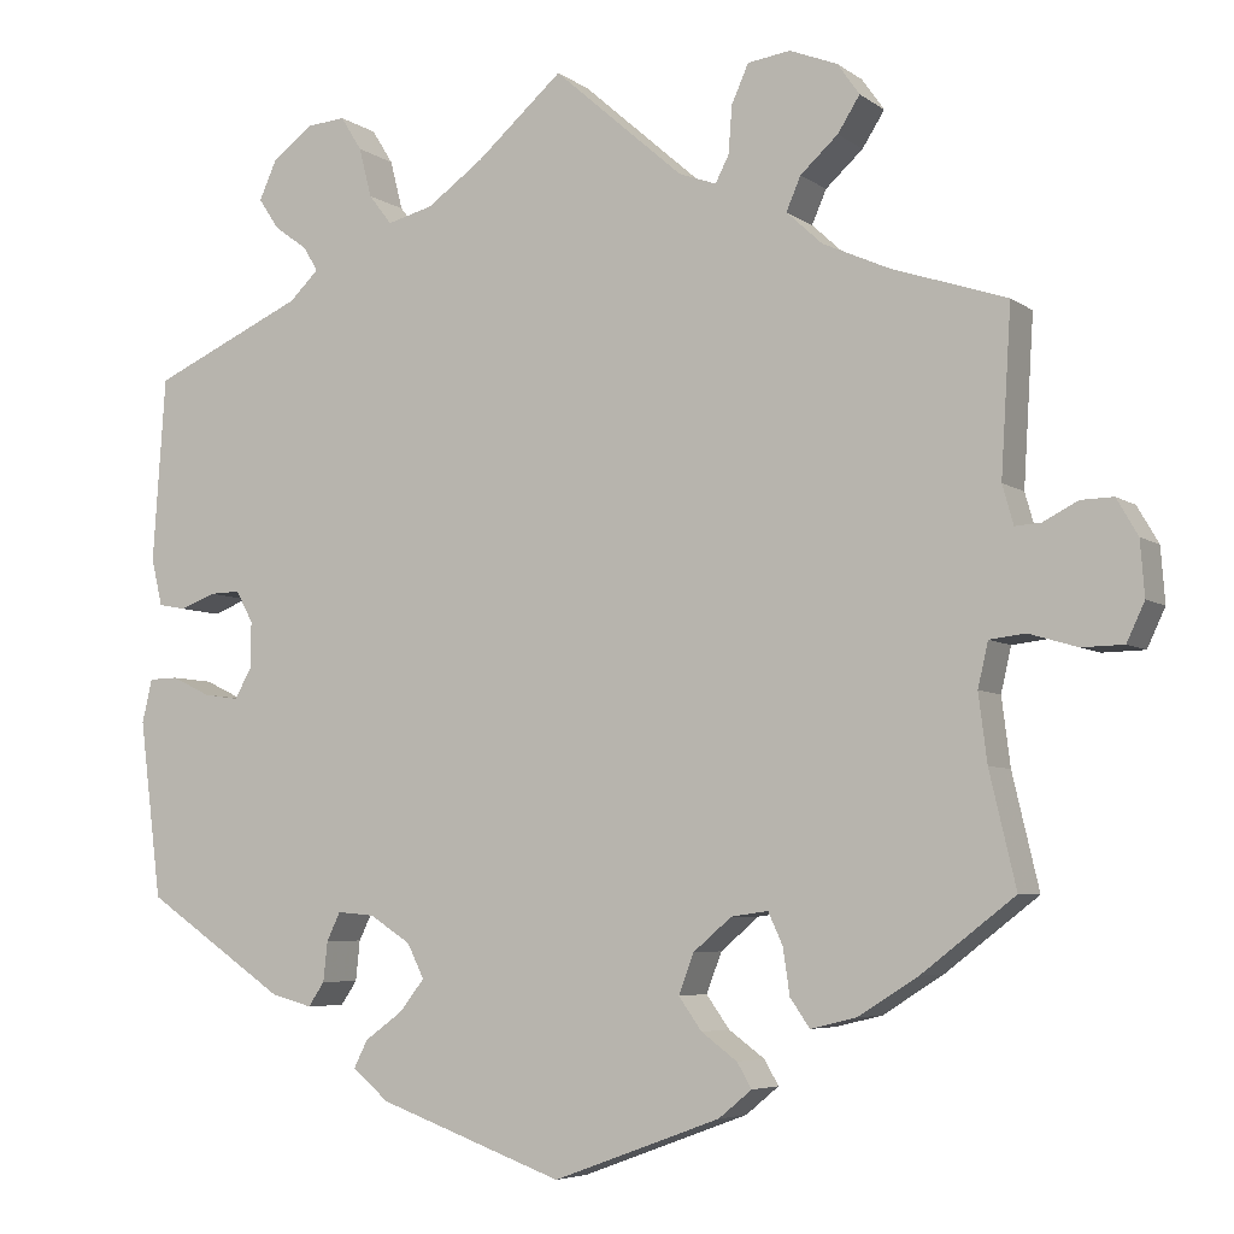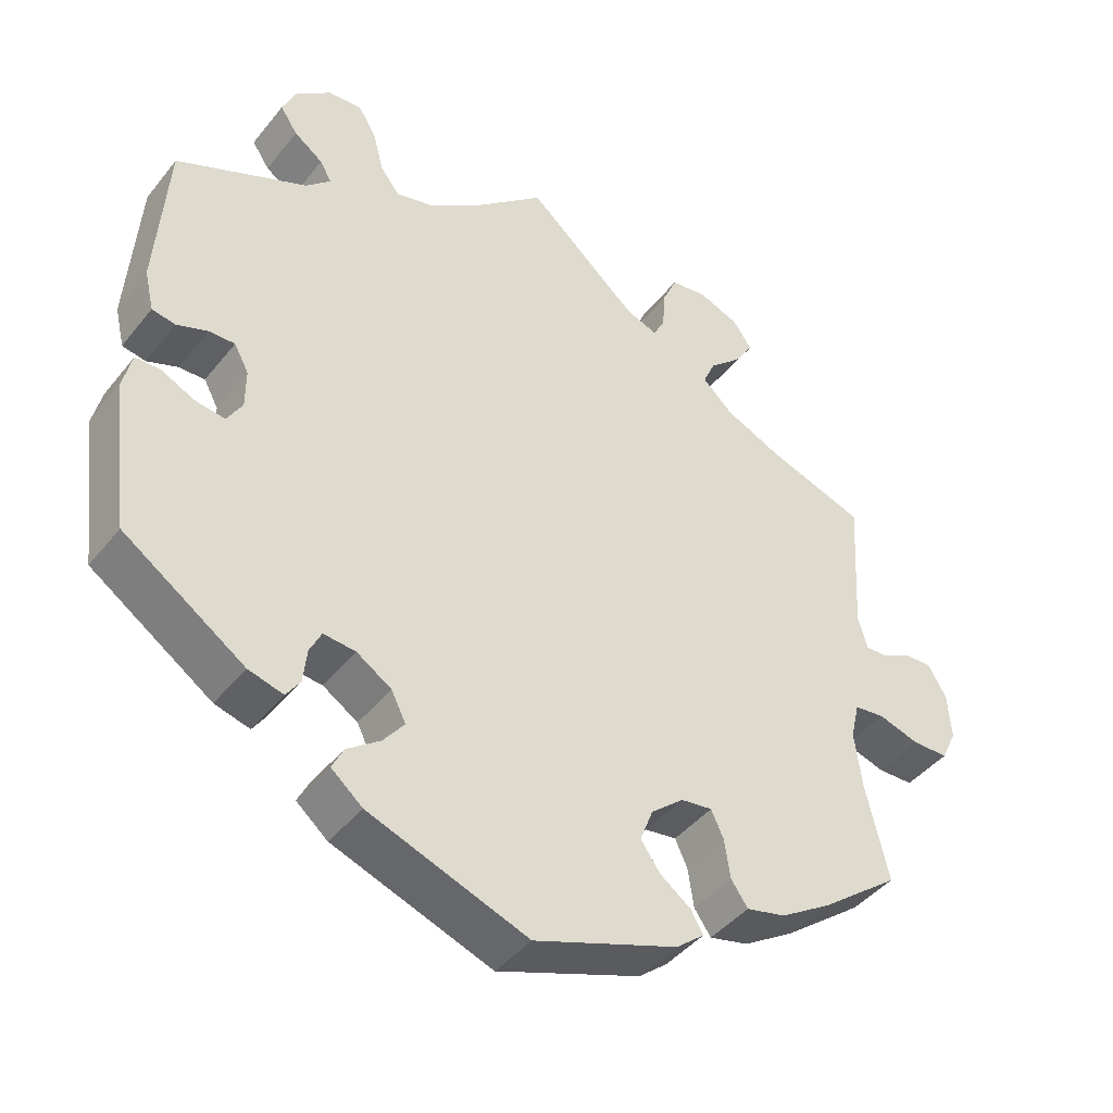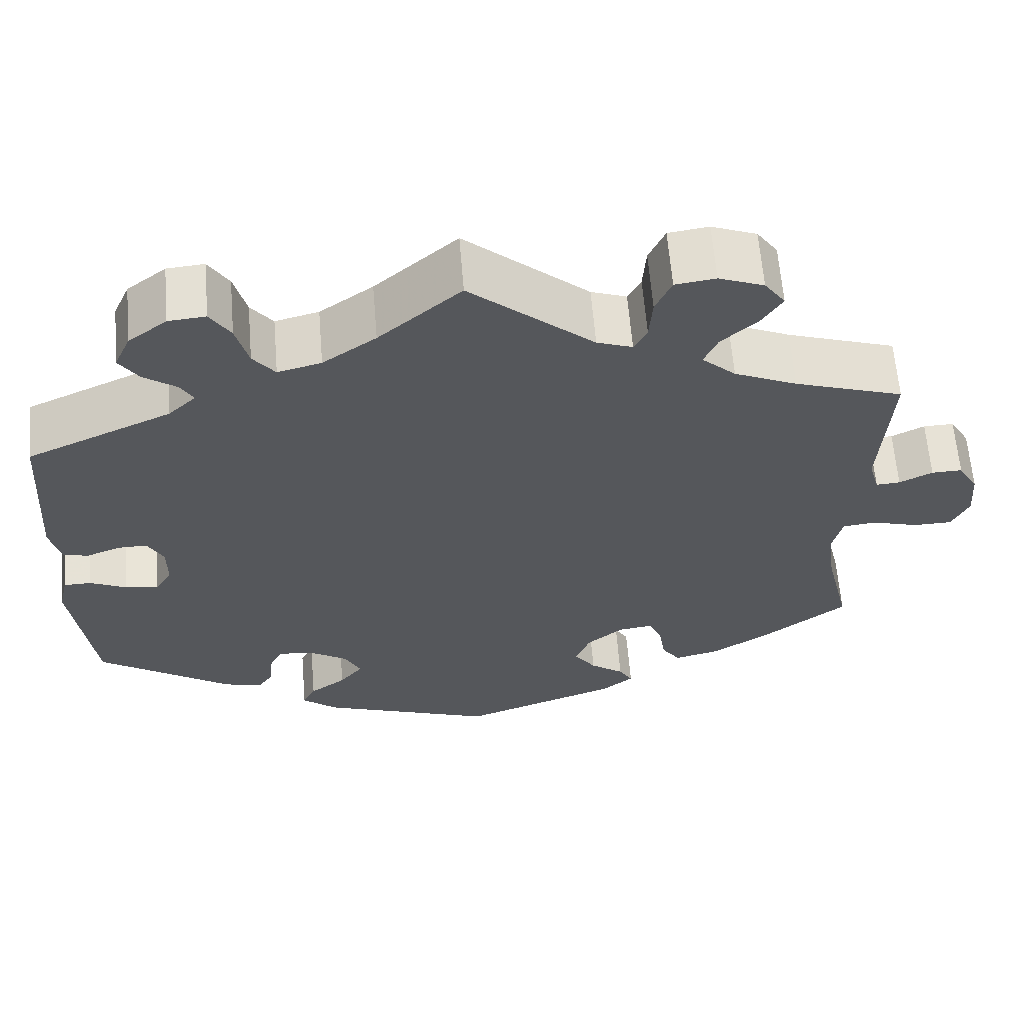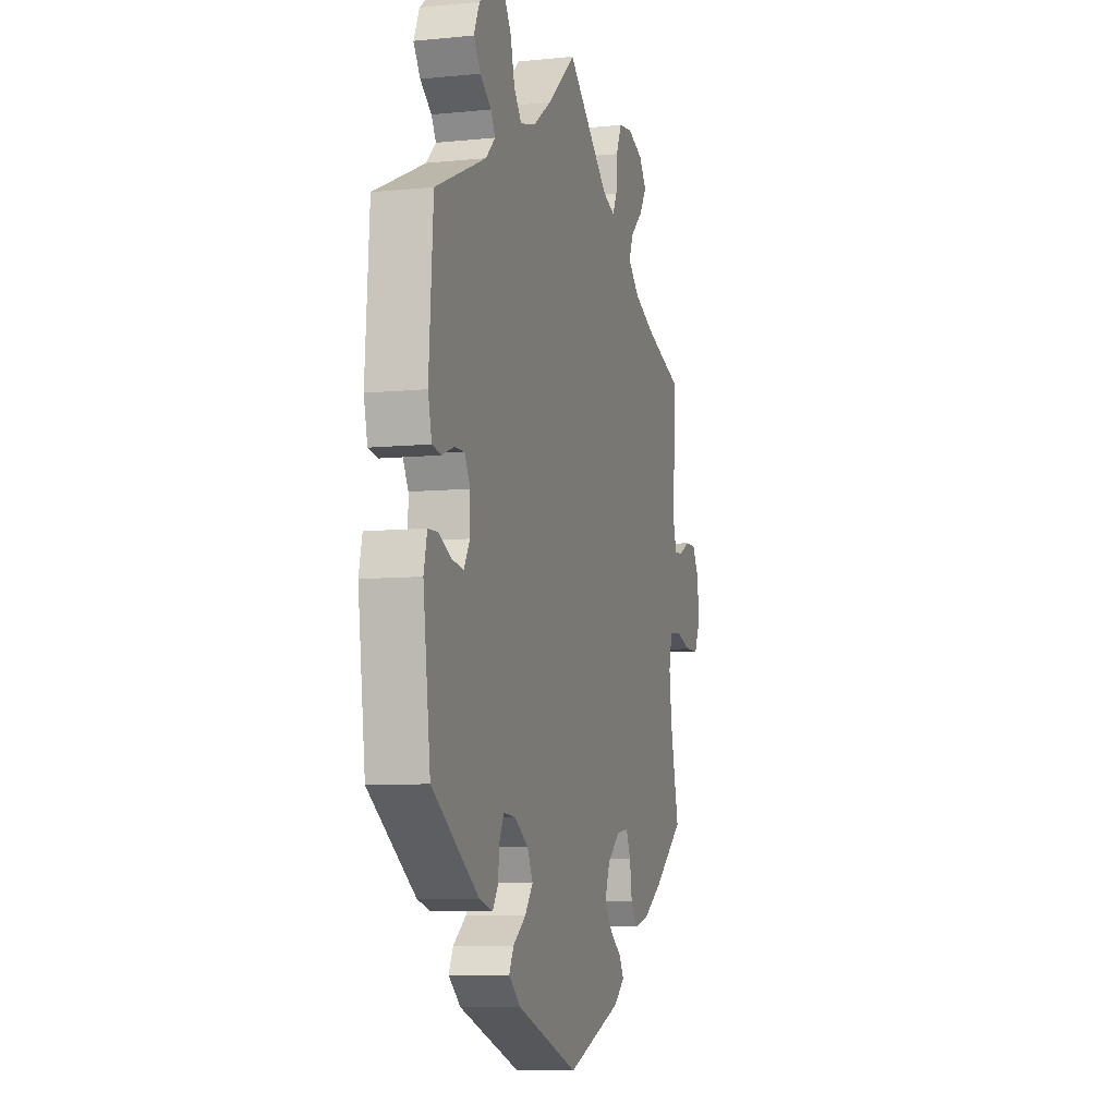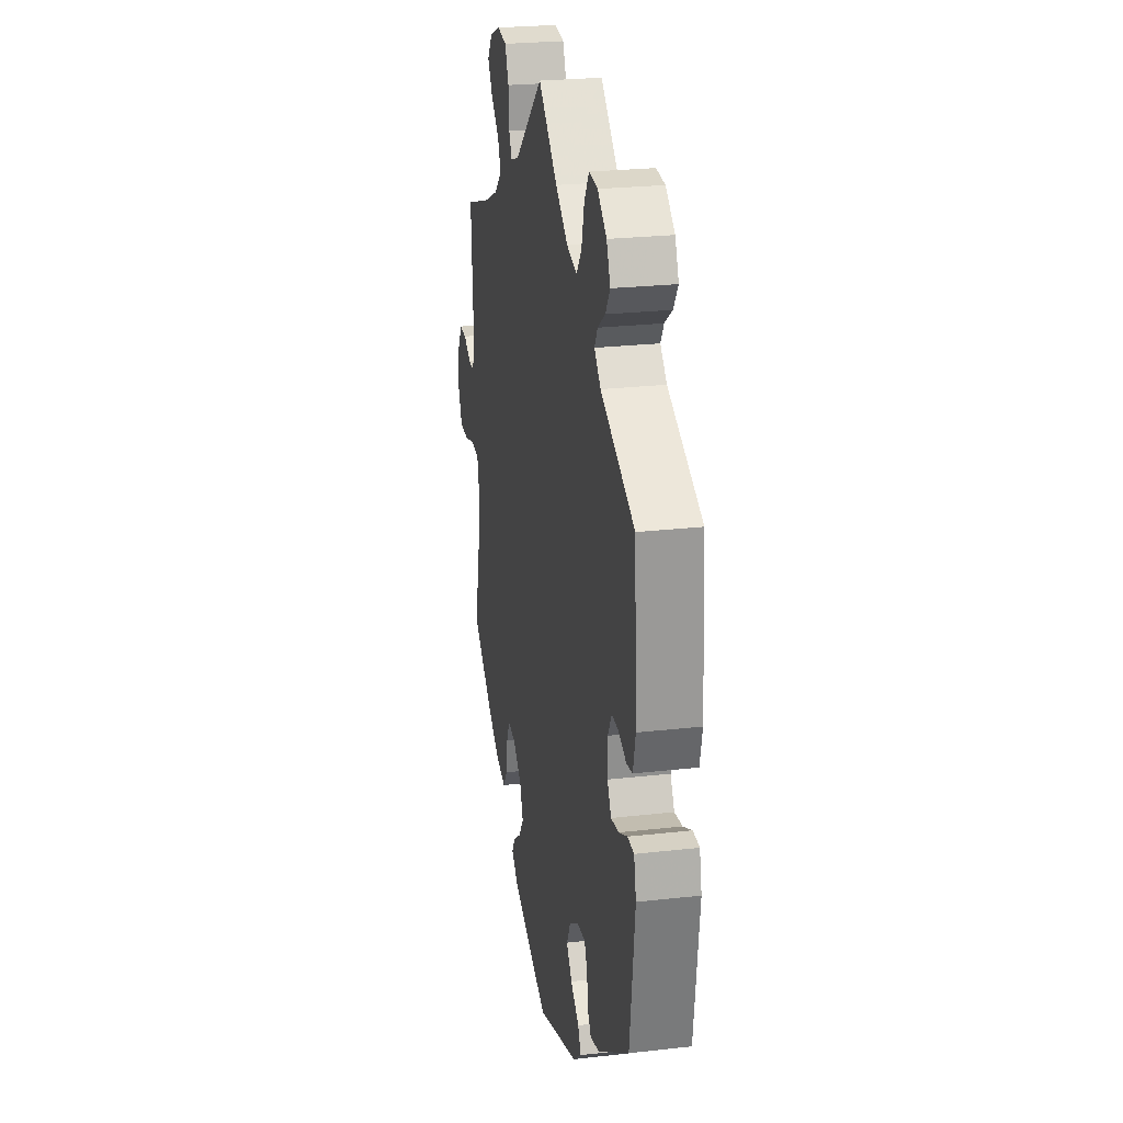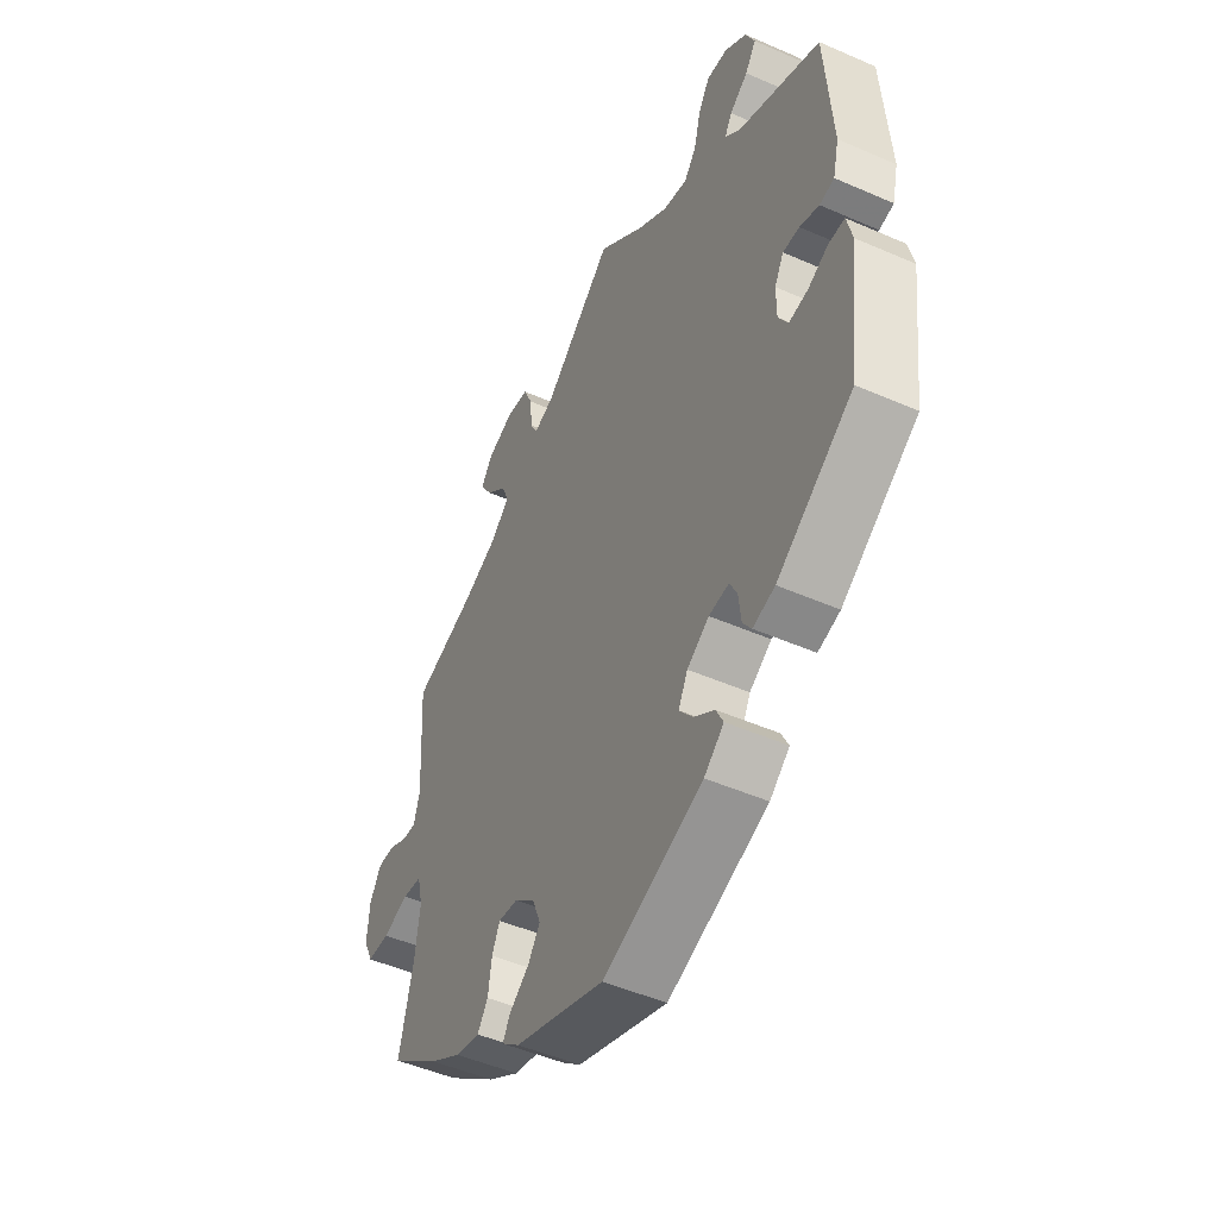
<metadata>
{"format":"obj","ext":"obj","renderer":"f3d","projection":"perspective","resolution":1024,"background":"white","views":[{"elev":-5.6,"azim":-152.8,"up":"+Z"},{"elev":-43.2,"azim":144.5,"up":"+Z"},{"elev":62.8,"azim":175.3,"up":"+Z"},{"elev":-7.8,"azim":105.9,"up":"+Z"},{"elev":25.2,"azim":79.6,"up":"+Z"},{"elev":-48.8,"azim":64.0,"up":"+Z"}]}
</metadata>
<code>
v -0.15 0.07 -0.418
v -0.508 0.07 -0.047
v -0.538 0.07 0.07
v -0.304 0.07 -0.451
v -0.358 0.07 -0.438
v 0.249 0.07 0.505
v 0.409 0.07 0.012
v -0.324 0.07 0.39
v 0.245 0.07 -0.473
v 0 0.07 -0.62
v -0.236 0.07 -0.516
v 0.539 0.07 0.038
v 0.339 0.07 0.452
v 0.357 0.07 0.391
v -0.402 0.07 0.355
v 0 0.07 0.62
v 0.471 0.07 -0.072
v 0.304 0.07 -0.408
v -0.282 0.07 0.429
v -0.568 0.07 0.072
v 0.168 0.07 0.484
v 0.517 0.07 -0.05
v -0.168 0.07 -0.371
v 0.465 0.07 0.048
v -0.672 0.07 0.051
v 0.323 0.07 -0.436
v -0.607 0.07 -0.059
v -0.213 0.07 -0.333
v 0.552 0.07 0.093
v -0.506 0.07 -0.178
v 0.371 0.07 -0.423
v 0.323 0.07 0.424
v -0.647 0.07 0.094
v -0.219 0.07 -0.487
v 0.191 0.07 -0.363
v -0.343 0.07 0.508
v -0.197 0.07 -0.548
v 0.335 0.07 0.599
v 0.218 0.07 -0.541
v 0.383 0.07 0.562
v -0.197 0.07 0.47
v 0.283 0.07 -0.328
v 0.551 0.07 -0.051
v 0.102 0.07 0.531
v -0.213 0.07 0.501
v -0.677 0.07 -0.013
v 0.537 0.07 -0.31
v 0.409 0.07 -0.042
v -0.656 0.07 -0.058
v -0.55 0.07 -0.042
v -0.299 0.07 0.468
v 0.264 0.07 0.563
v 0.222 0.07 0.47
v -0.177 0.07 -0.456
v 0.43 0.07 -0.078
v 0.507 0.07 0.032
v -0.428 0.07 -0.394
v -0.287 0.07 0.608
v -0.217 0.07 0.556
v -0.609 0.07 0.093
v 0.429 0.07 0.049
v -0.281 0.07 -0.418
v 0.403 0.07 0.517
v 0.2 0.07 -0.44
v 0.261 0.07 -0.505
v -0.496 0.07 -0.099
v 0.239 0.07 -0.332
v -0.237 0.07 0.601
v -0.537 0.07 -0.31
v -0.537 0.07 0.31
v 0.537 0.07 0.31
v -0.369 0.07 0.549
v -0.273 0.07 -0.364
v 0.289 0.07 0.603
v 0.379 0.07 0.481
v 0.171 0.07 -0.403
v 0.563 0.07 -0.102
v -0.153 0.07 0.486
v 0.299 0.07 -0.361
v -0.525 0.07 0.116
v -0.343 0.07 0.586
v -0.256 0.07 -0.327
v -0.15 -0 -0.418
v -0.508 -0 -0.047
v -0.538 -0 0.07
v -0.304 -0 -0.451
v -0.358 -0 -0.438
v 0.249 -0 0.505
v 0.409 -0 0.012
v -0.324 -0 0.39
v 0.245 -0 -0.473
v 0 -0 -0.62
v -0.236 -0 -0.516
v 0.539 -0 0.038
v 0.339 -0 0.452
v 0.357 -0 0.391
v -0.402 -0 0.355
v 0 -0 0.62
v 0.471 -0 -0.072
v 0.304 -0 -0.408
v -0.282 -0 0.429
v -0.568 -0 0.072
v 0.168 -0 0.484
v 0.517 -0 -0.05
v -0.168 -0 -0.371
v 0.465 -0 0.048
v -0.672 -0 0.051
v 0.323 -0 -0.436
v -0.607 -0 -0.059
v -0.213 -0 -0.333
v 0.552 -0 0.093
v -0.506 -0 -0.178
v 0.371 -0 -0.423
v 0.323 -0 0.424
v -0.647 -0 0.094
v -0.219 -0 -0.487
v 0.191 -0 -0.363
v -0.343 -0 0.508
v -0.197 -0 -0.548
v 0.335 -0 0.599
v 0.218 -0 -0.541
v 0.383 -0 0.562
v -0.197 -0 0.47
v 0.283 -0 -0.328
v 0.551 -0 -0.051
v 0.102 -0 0.531
v -0.213 -0 0.501
v -0.677 -0 -0.013
v 0.537 -0 -0.31
v 0.409 -0 -0.042
v -0.656 -0 -0.058
v -0.55 -0 -0.042
v -0.299 -0 0.468
v 0.264 -0 0.563
v 0.222 -0 0.47
v -0.177 -0 -0.456
v 0.43 -0 -0.078
v 0.507 -0 0.032
v -0.428 -0 -0.394
v -0.287 -0 0.608
v -0.217 -0 0.556
v -0.609 -0 0.093
v 0.429 -0 0.049
v -0.281 -0 -0.418
v 0.403 -0 0.517
v 0.2 -0 -0.44
v 0.261 -0 -0.505
v -0.496 -0 -0.099
v 0.239 -0 -0.332
v -0.237 -0 0.601
v -0.537 -0 -0.31
v -0.537 -0 0.31
v 0.537 -0 0.31
v -0.369 -0 0.549
v -0.273 -0 -0.364
v 0.289 -0 0.603
v 0.379 -0 0.481
v 0.171 -0 -0.403
v 0.563 -0 -0.102
v -0.153 -0 0.486
v 0.299 -0 -0.361
v -0.525 -0 0.116
v -0.343 -0 0.586
v -0.256 -0 -0.327
f 57 69 30
f 5 57 30 66
f 73 62 4 5
f 82 73 5 66
f 28 82 66 2
f 23 28 2
f 37 11 34 54
f 37 54 1
f 10 37 1
f 39 10 1 23
f 64 9 65 39
f 76 64 39 23
f 31 26 18 79
f 31 79 42
f 47 31 42
f 77 47 42
f 17 22 43 77
f 55 17 77 42
f 48 55 42 67
f 29 12 56 24
f 14 71 29 24
f 32 14 24 61
f 40 63 75 13
f 40 13 32
f 38 40 32
f 6 52 74 38
f 53 6 38 32
f 21 53 32 61
f 78 16 44
f 41 78 44 21
f 58 68 59 45
f 58 45 41
f 81 58 41
f 51 36 72 81
f 19 51 81 41
f 8 19 41 21
f 80 70 15
f 3 80 15 8
f 25 33 60 20
f 25 20 3
f 46 25 3
f 50 27 49 46
f 2 50 46 3
f 35 76 23 2
f 7 48 67 35
f 21 61 7 35
f 8 21 35
f 2 3 8 35
f 112 151 139
f 148 112 139 87
f 87 86 144 155
f 148 87 155 164
f 84 148 164 110
f 84 110 105
f 136 116 93 119
f 83 136 119
f 83 119 92
f 105 83 92 121
f 121 147 91 146
f 105 121 146 158
f 161 100 108 113
f 124 161 113
f 124 113 129
f 124 129 159
f 159 125 104 99
f 124 159 99 137
f 149 124 137 130
f 106 138 94 111
f 106 111 153 96
f 143 106 96 114
f 95 157 145 122
f 114 95 122
f 114 122 120
f 120 156 134 88
f 114 120 88 135
f 143 114 135 103
f 126 98 160
f 103 126 160 123
f 127 141 150 140
f 123 127 140
f 123 140 163
f 163 154 118 133
f 123 163 133 101
f 103 123 101 90
f 97 152 162
f 90 97 162 85
f 102 142 115 107
f 85 102 107
f 85 107 128
f 128 131 109 132
f 85 128 132 84
f 84 105 158 117
f 117 149 130 89
f 117 89 143 103
f 117 103 90
f 117 90 85 84
f 30 112 148 66
f 66 148 84 2
f 2 84 132 50
f 50 132 109 27
f 27 109 131 49
f 49 131 128 46
f 46 128 107 25
f 25 107 115 33
f 33 115 142 60
f 60 142 102 20
f 20 102 85 3
f 3 85 162 80
f 80 162 152 70
f 70 152 97 15
f 15 97 90 8
f 8 90 101 19
f 19 101 133 51
f 51 133 118 36
f 36 118 154 72
f 72 154 163 81
f 81 163 140 58
f 58 140 150 68
f 68 150 141 59
f 59 141 127 45
f 45 127 123 41
f 41 123 160 78
f 78 160 98 16
f 16 98 126 44
f 44 126 103 21
f 21 103 135 53
f 53 135 88 6
f 6 88 134 52
f 52 134 156 74
f 74 156 120 38
f 38 120 122 40
f 40 122 145 63
f 63 145 157 75
f 75 157 95 13
f 13 95 114 32
f 32 114 96 14
f 14 96 153 71
f 71 153 111 29
f 29 111 94 12
f 12 94 138 56
f 56 138 106 24
f 24 106 143 61
f 61 143 89 7
f 7 89 130 48
f 48 130 137 55
f 55 137 99 17
f 17 99 104 22
f 22 104 125 43
f 43 125 159 77
f 77 159 129 47
f 47 129 113 31
f 31 113 108 26
f 26 108 100 18
f 18 100 161 79
f 79 161 124 42
f 42 124 149 67
f 67 149 117 35
f 35 117 158 76
f 76 158 146 64
f 64 146 91 9
f 9 91 147 65
f 65 147 121 39
f 39 121 92 10
f 10 92 119 37
f 37 119 93 11
f 11 93 116 34
f 34 116 136 54
f 54 136 83 1
f 1 83 105 23
f 23 105 110 28
f 28 110 164 82
f 82 164 155 73
f 73 155 144 62
f 62 144 86 4
f 4 86 87 5
f 5 87 139 57
f 57 139 151 69
f 69 151 112 30

</code>
